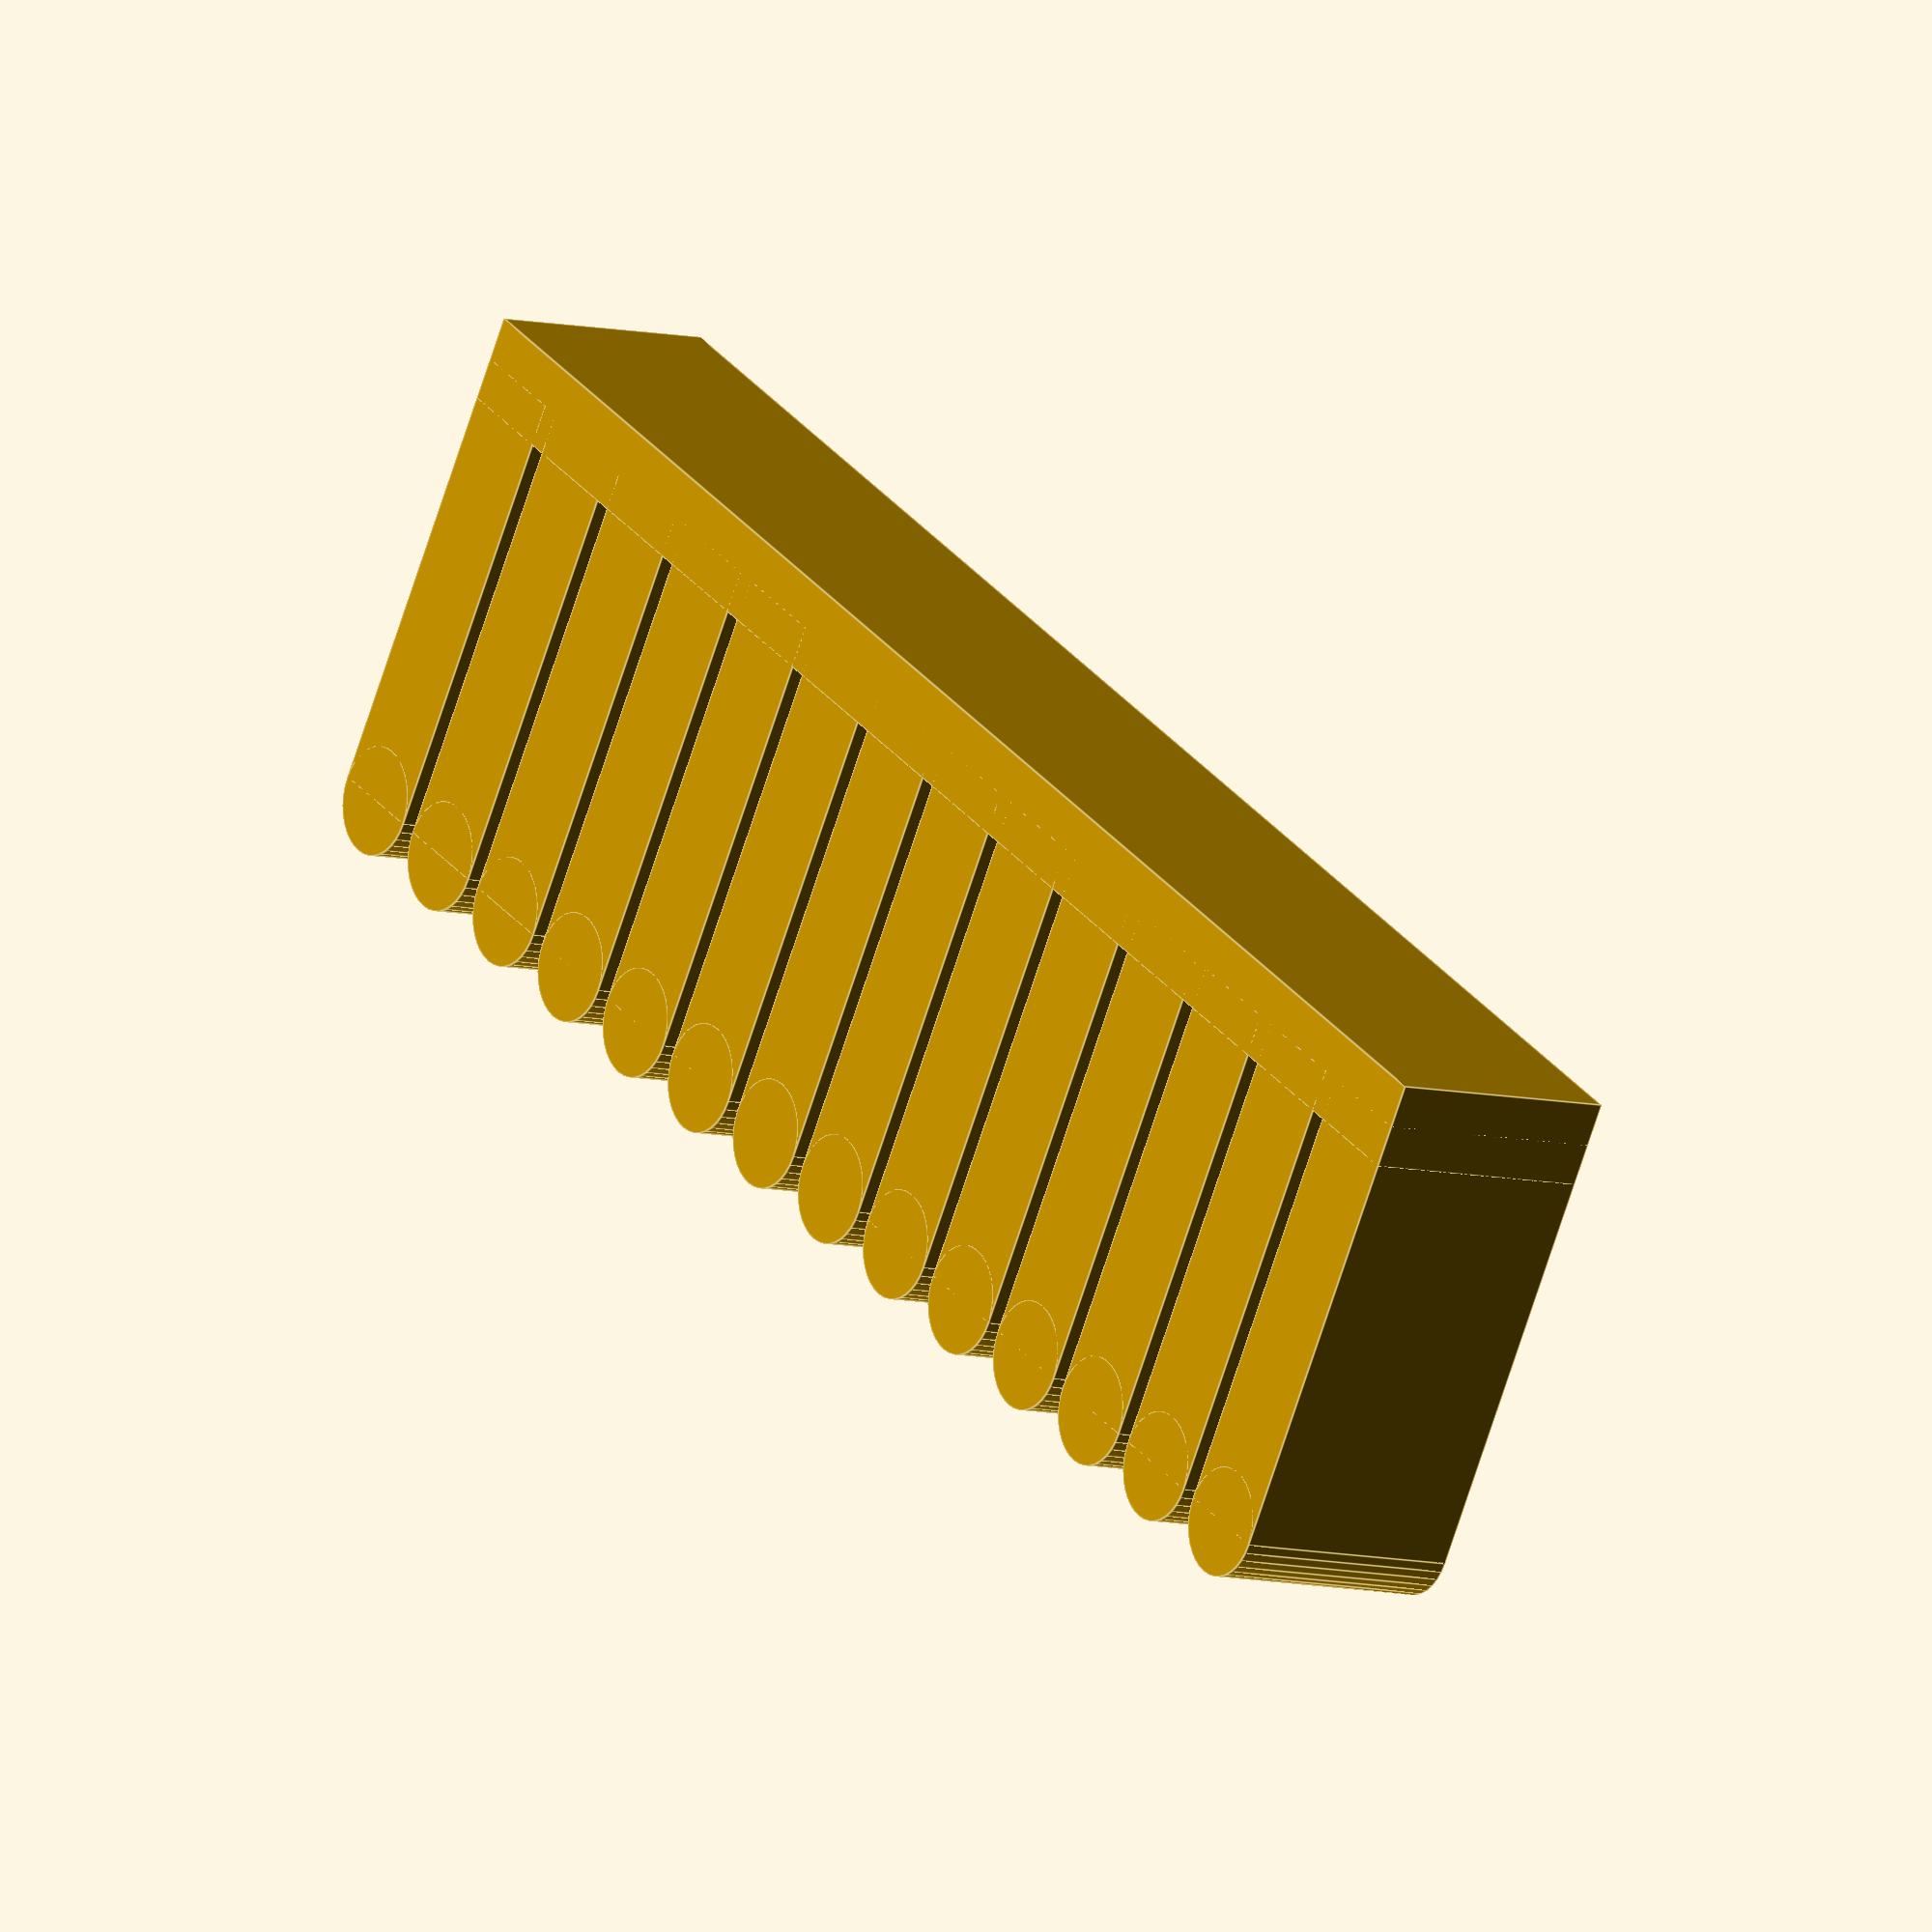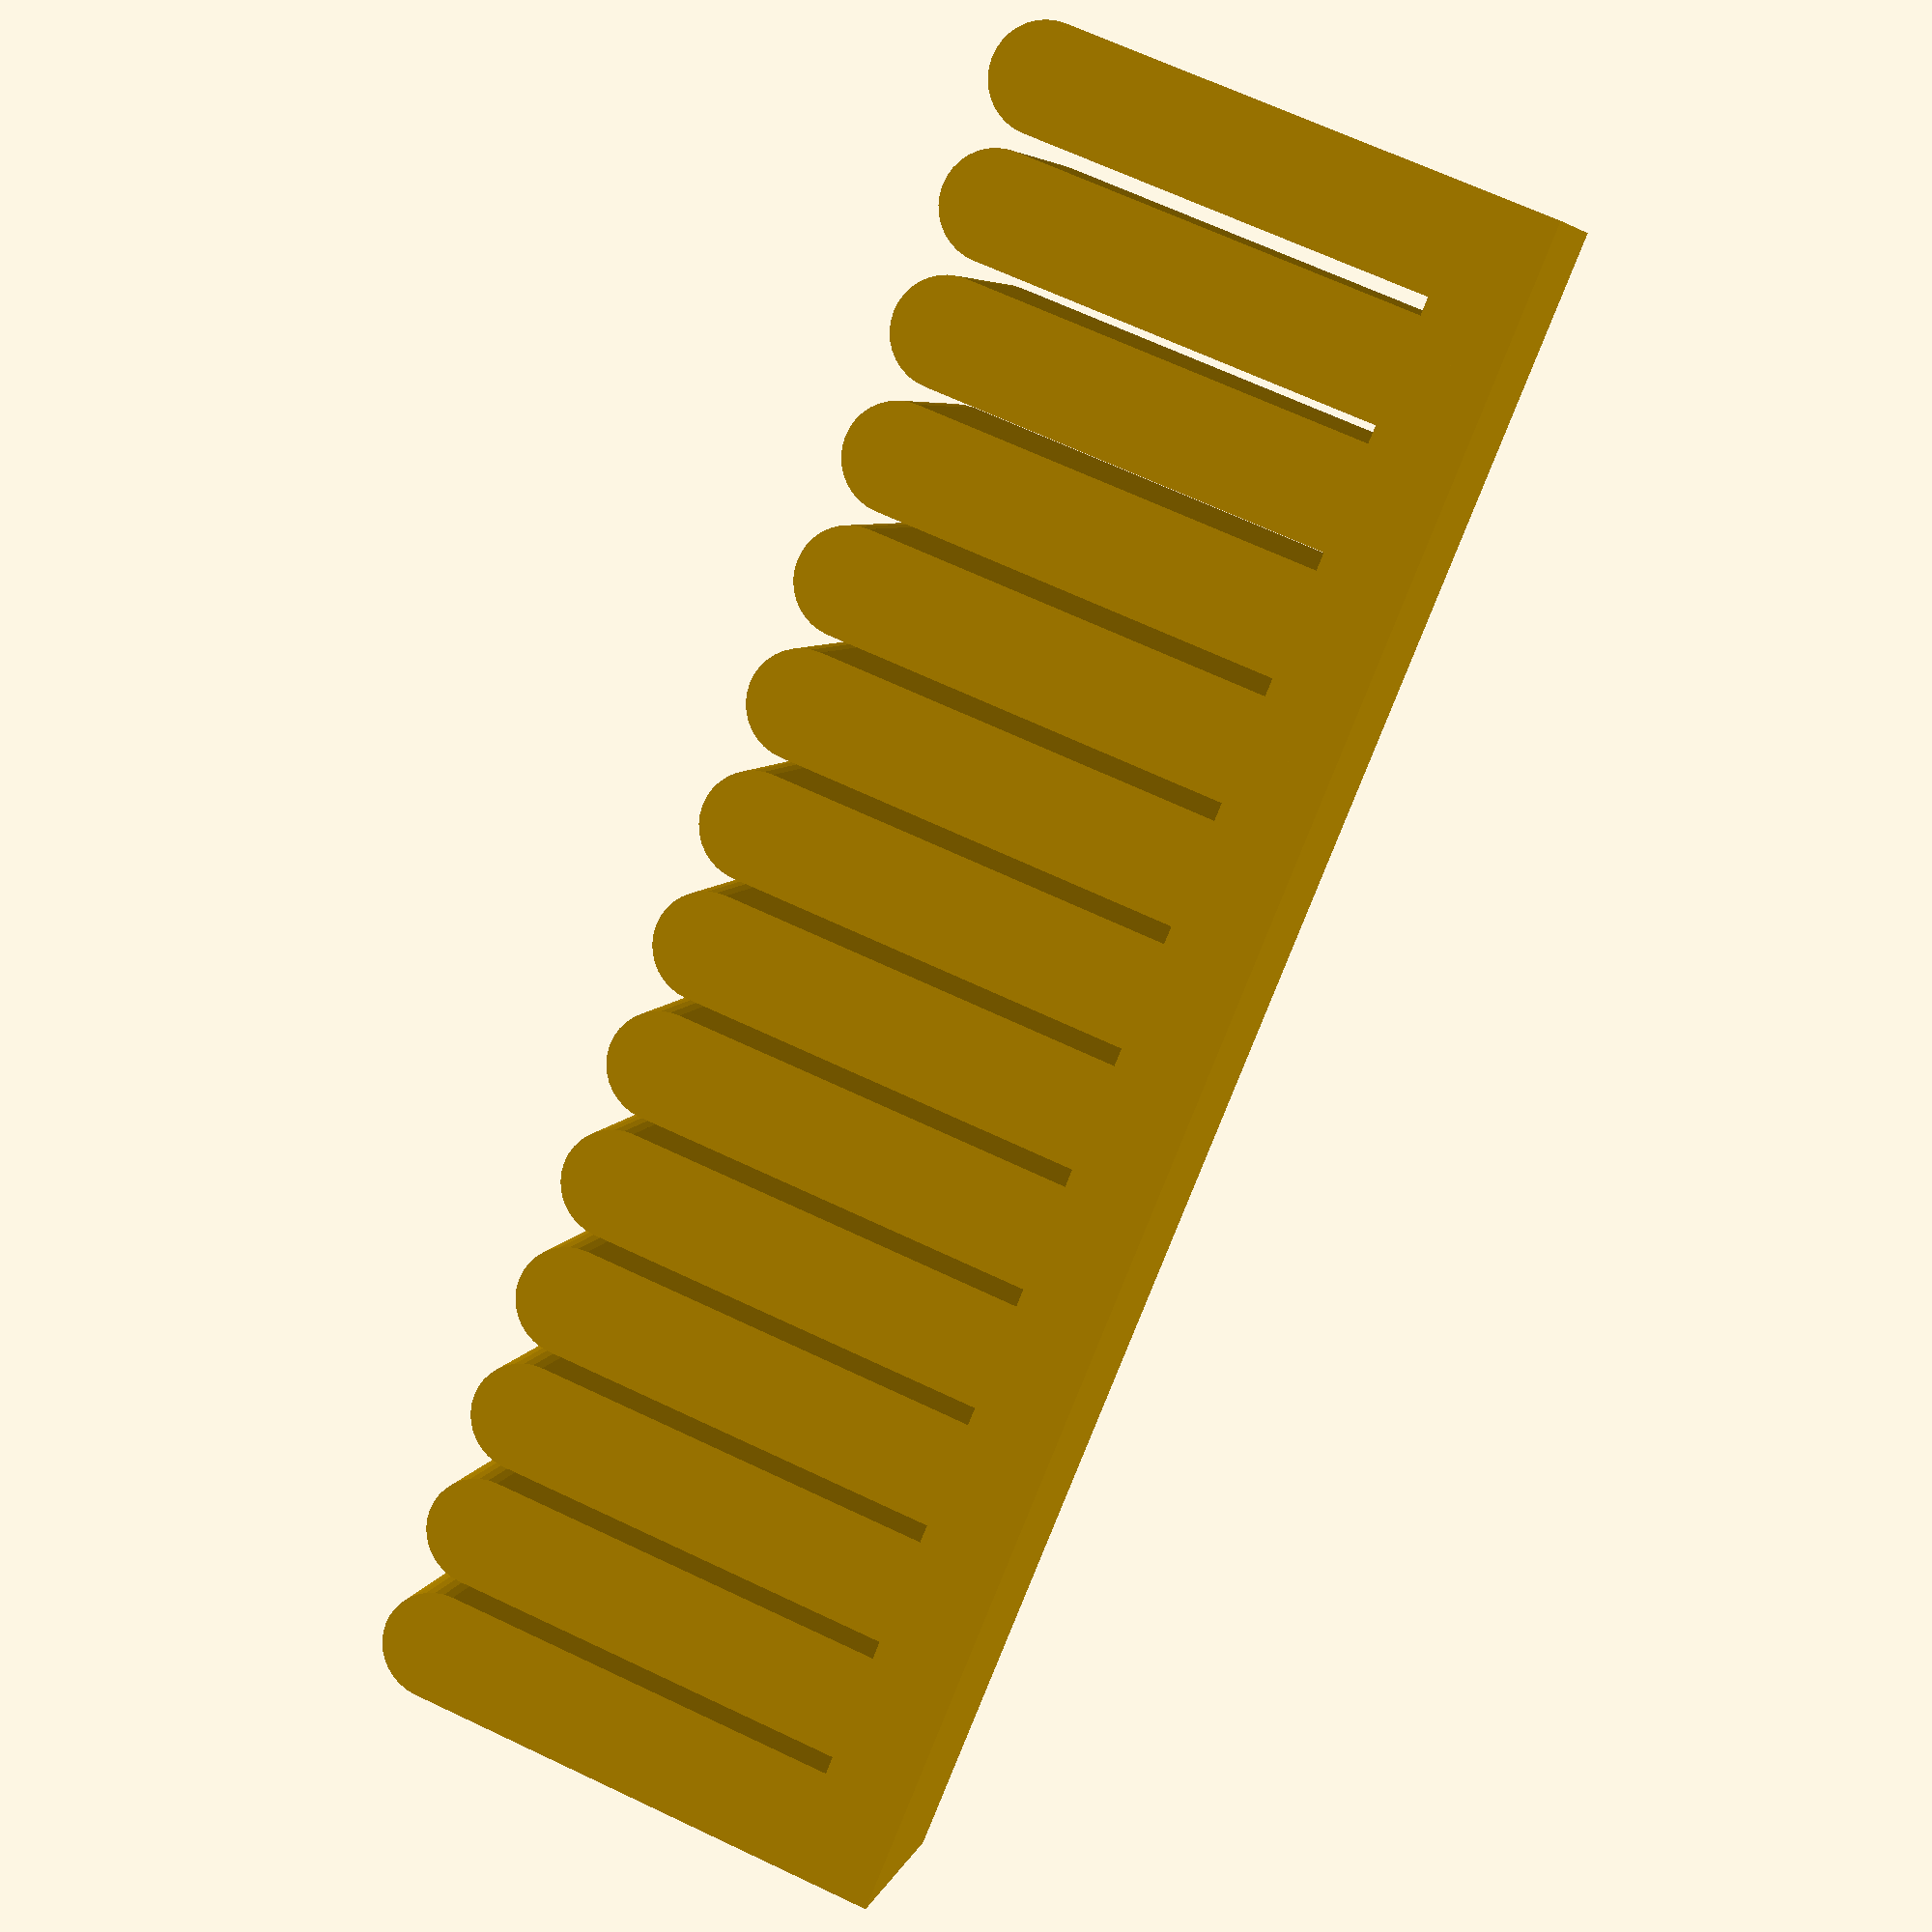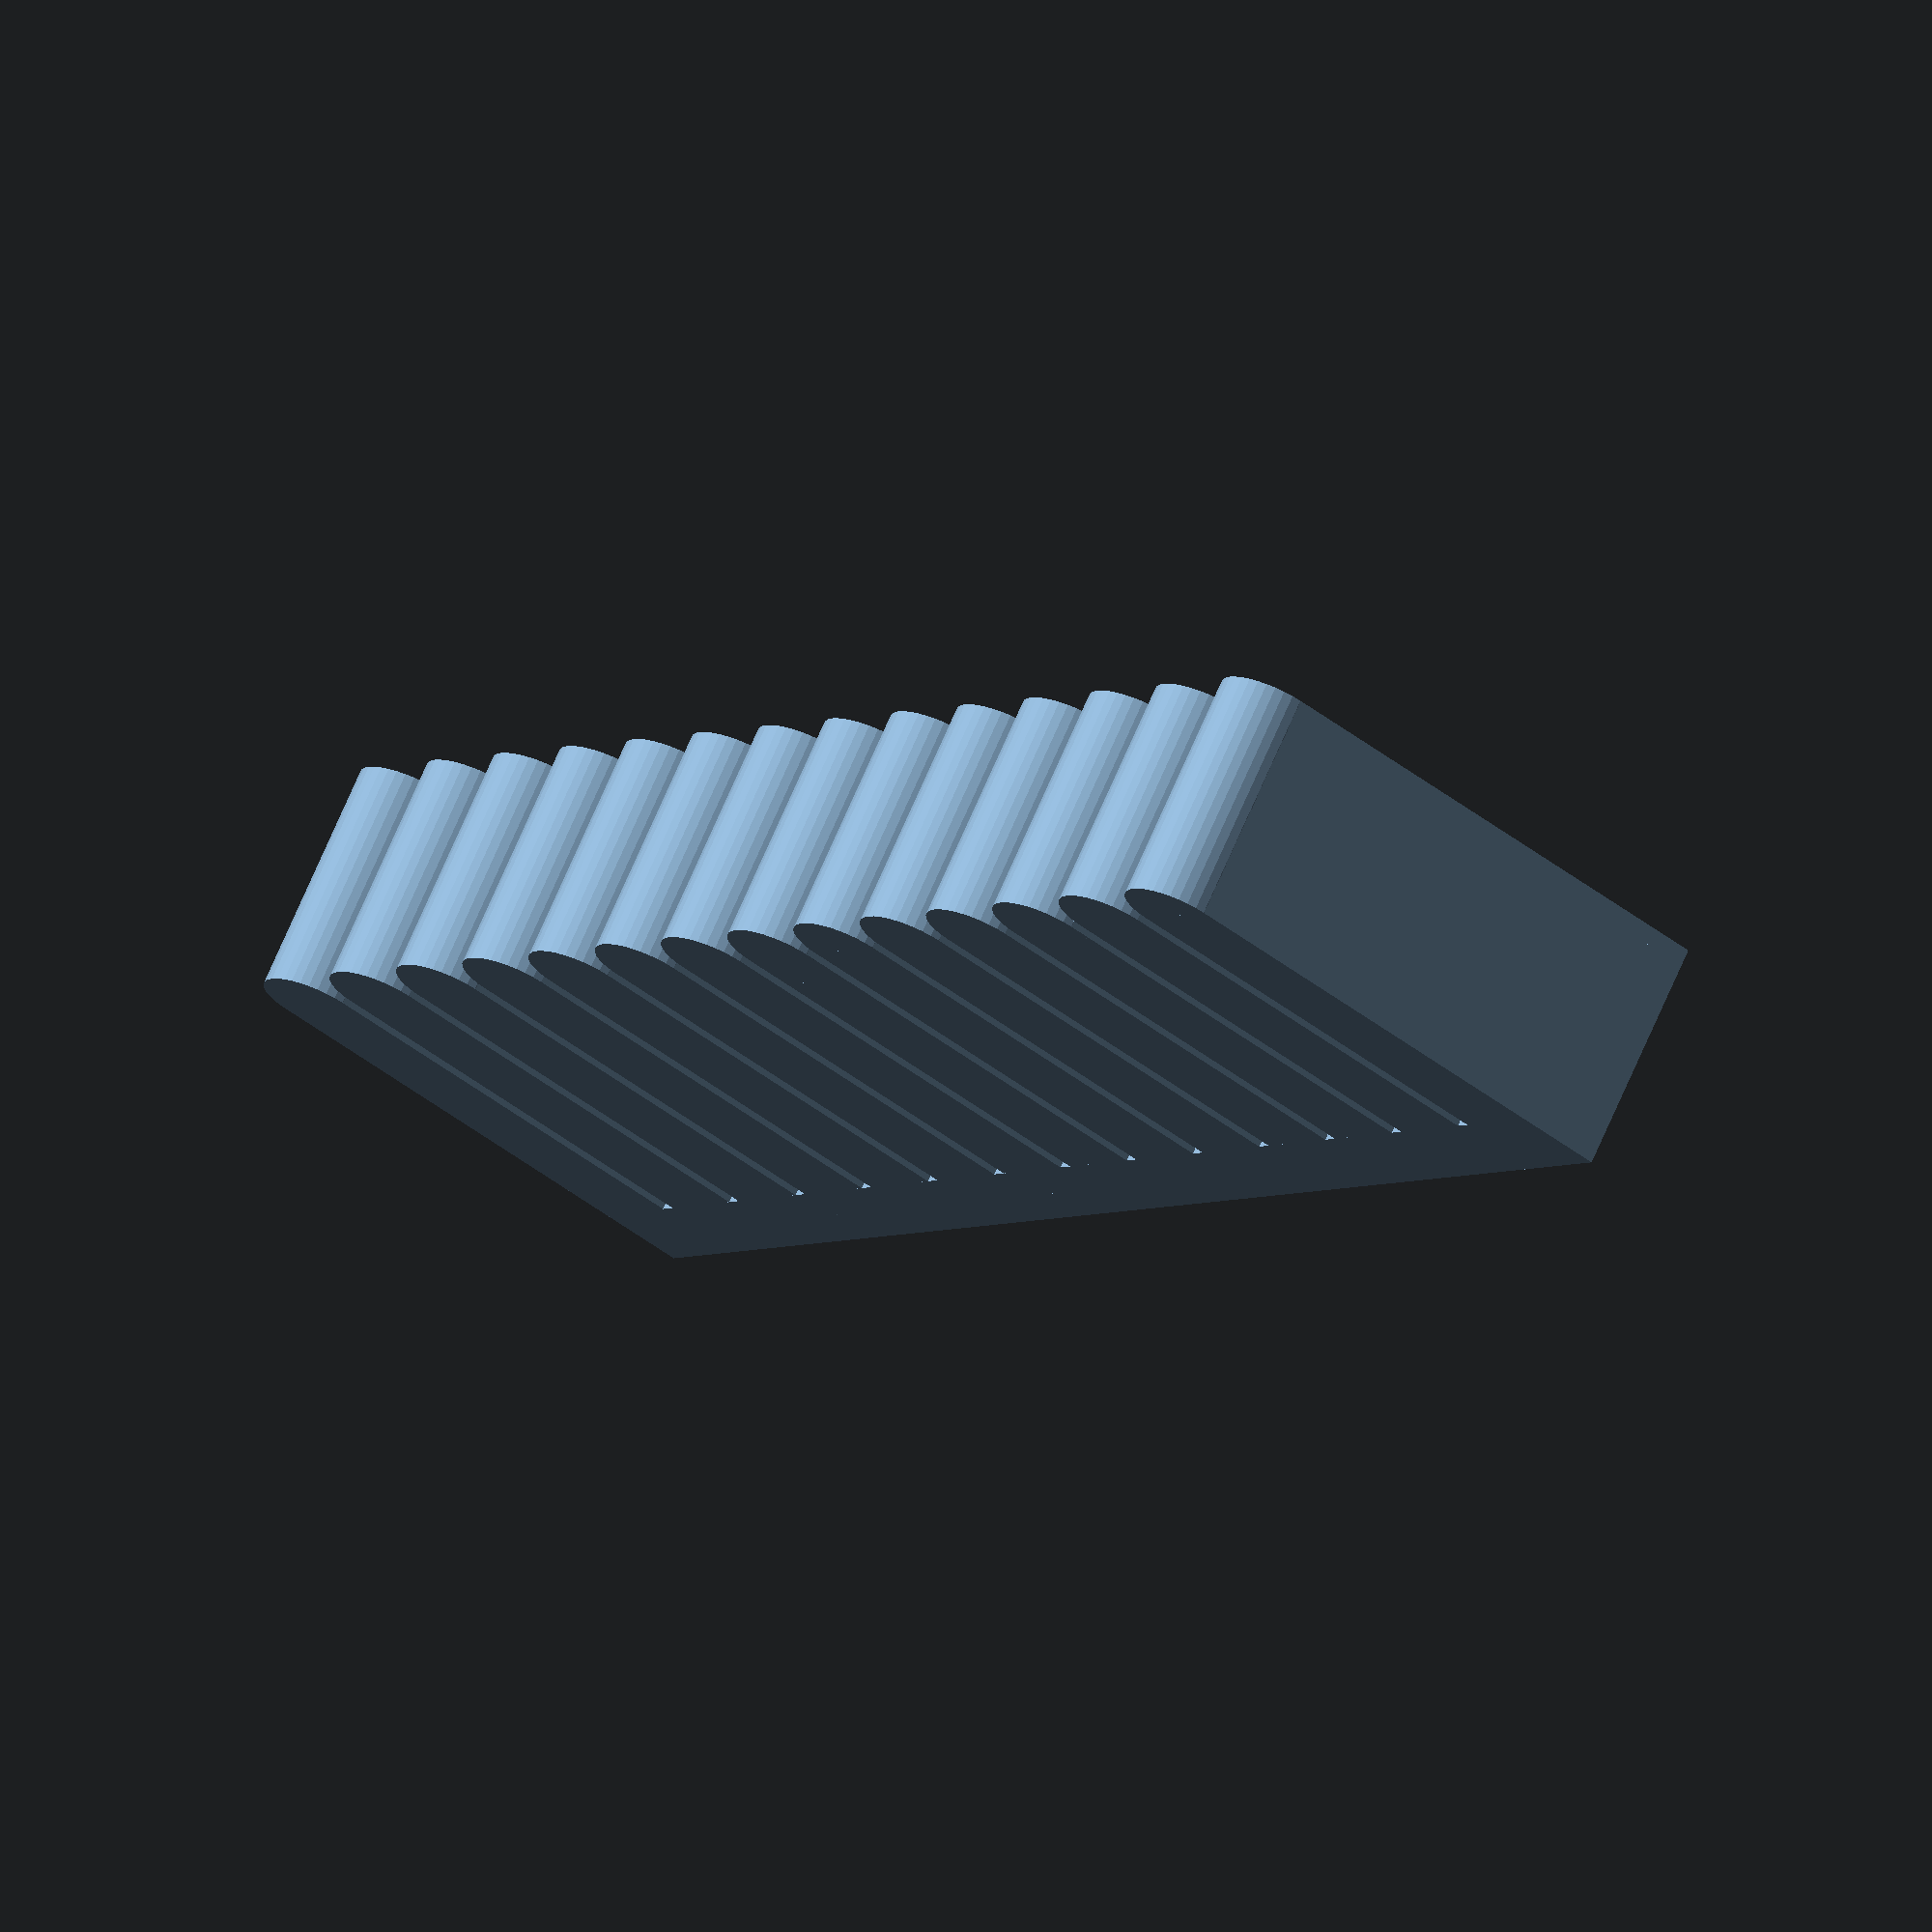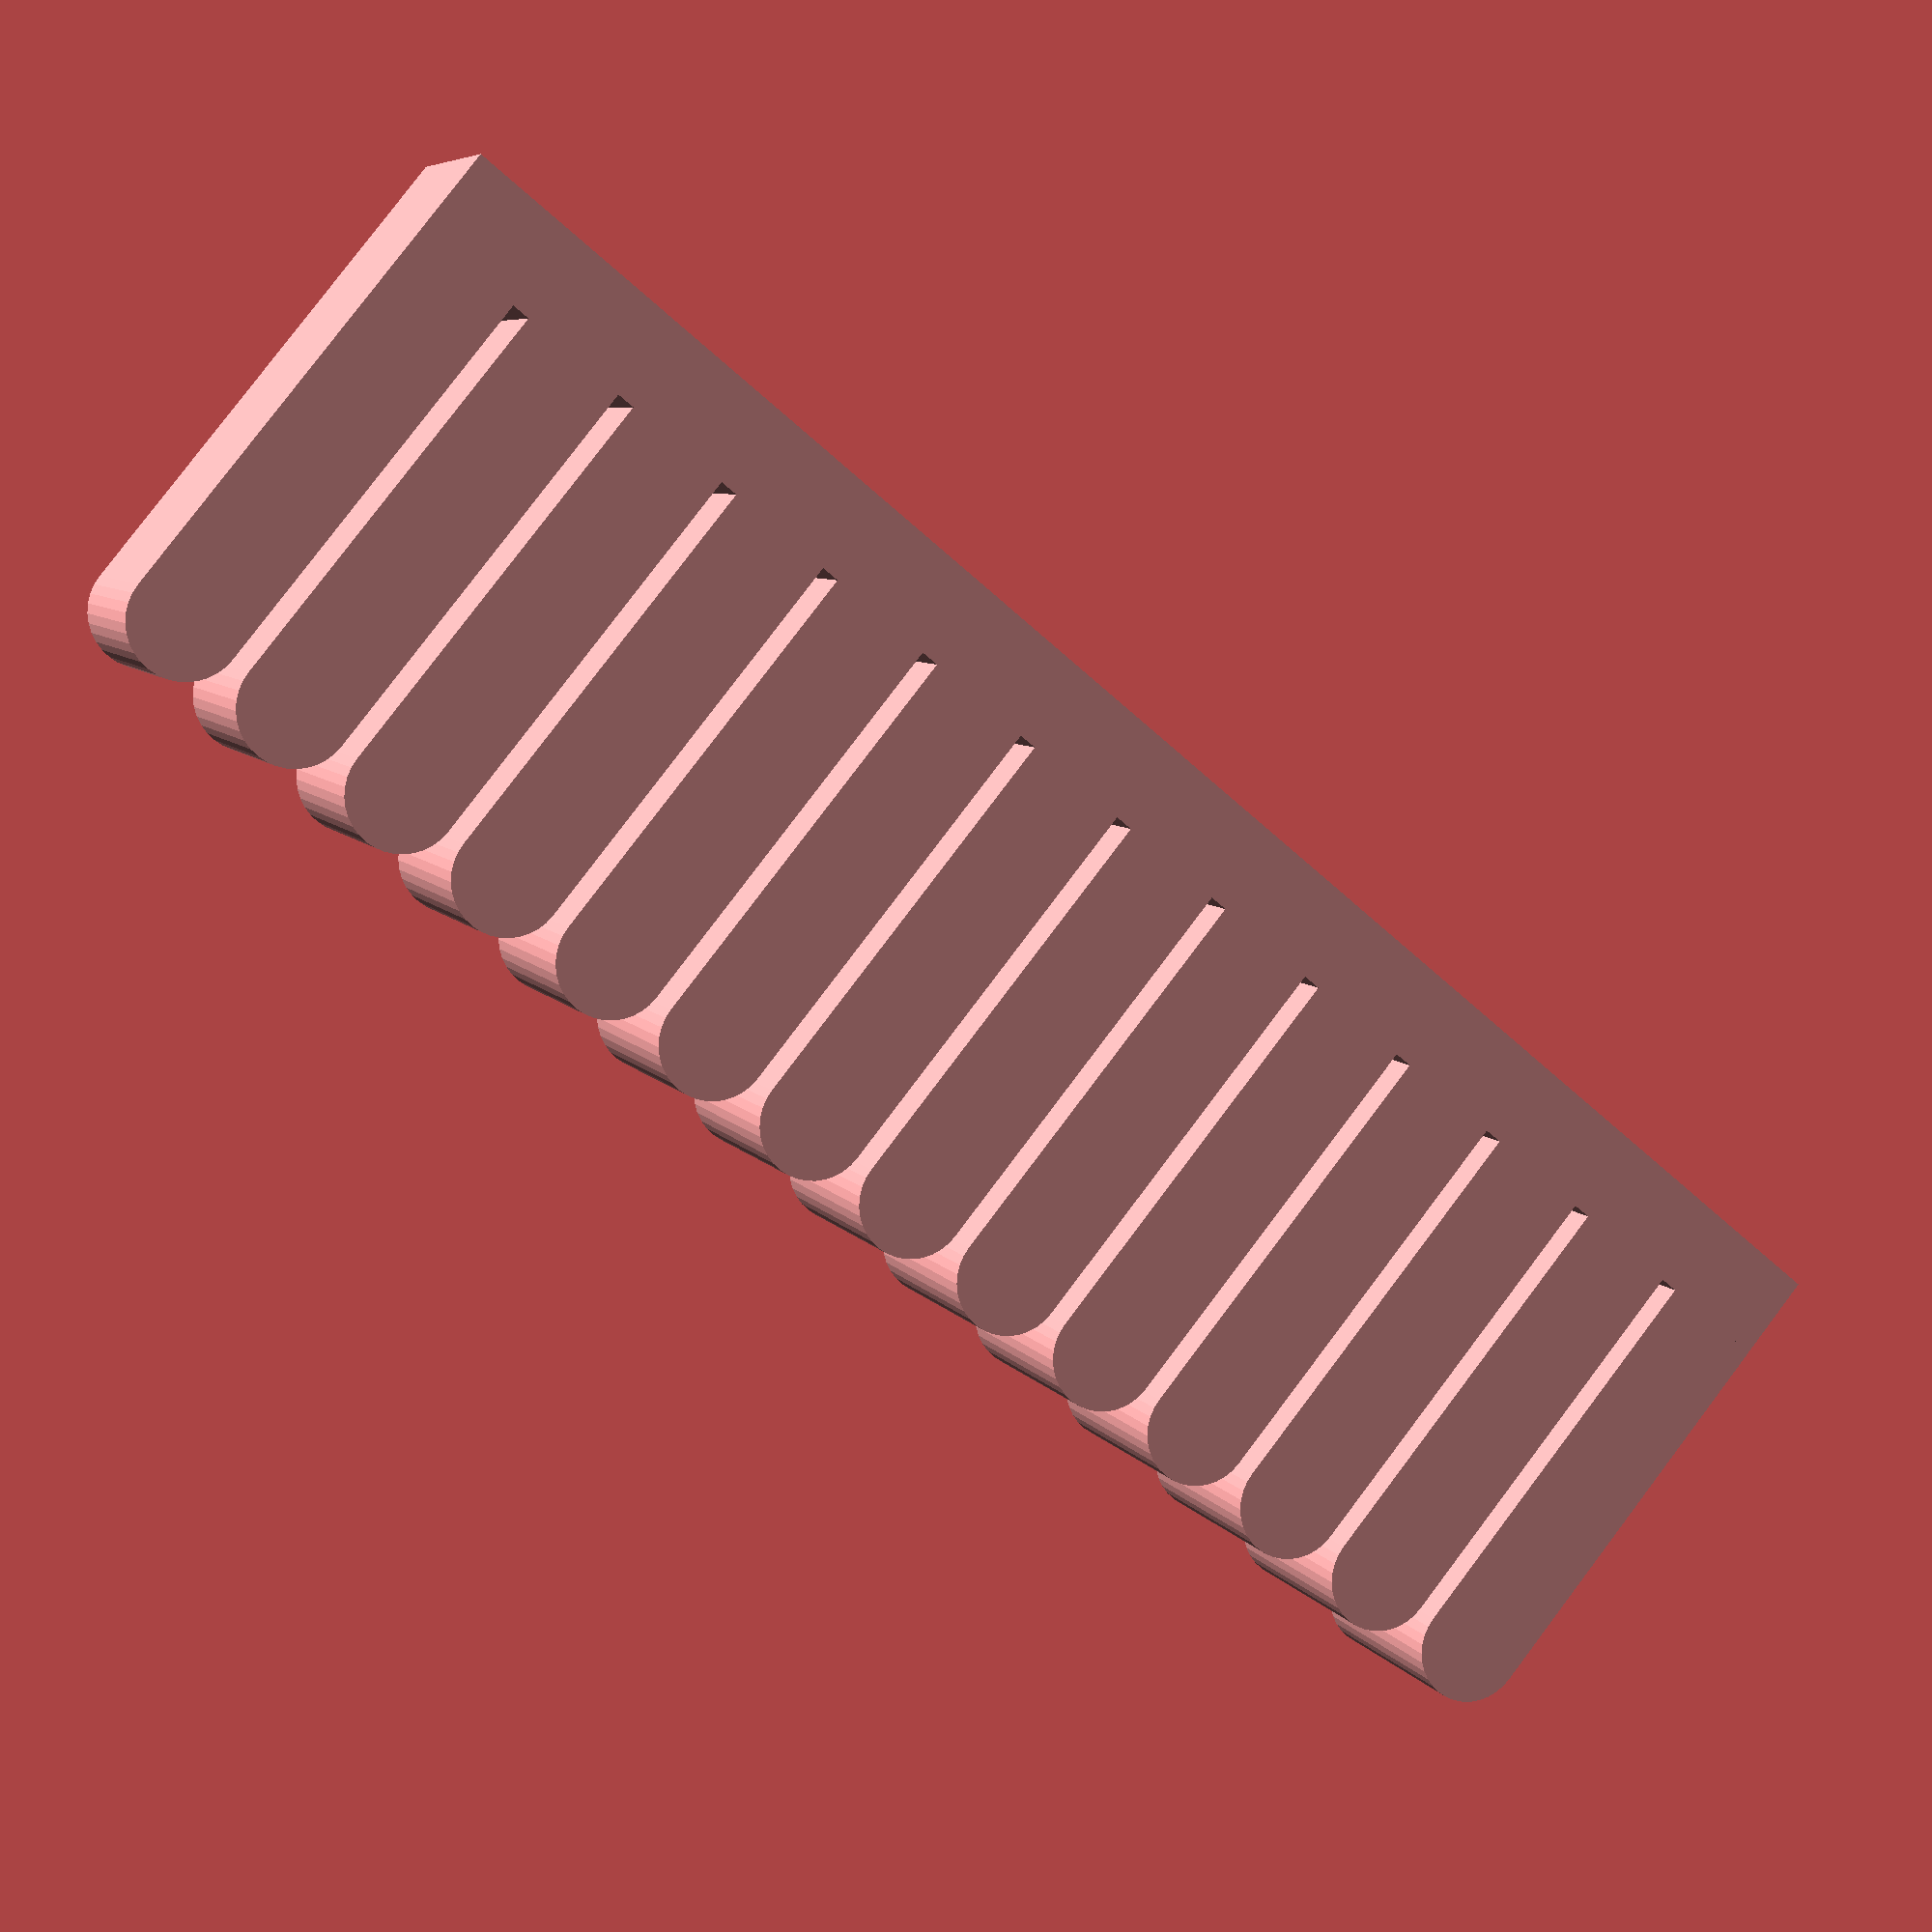
<openscad>

$fn=36;

// unit is mm

swi = 0.84; // slit width
swi2 = swi / 2;

tow = 5; // tooth width
tot = 11; // tooth thickness
toh = 21; // tooth height

//tec = 23; // teeth count
tec = 13; // teeth count

bah = 4; // base height


module tooth() {
  translate([ 0, 0, toh / 2 ])
    cube(size=[ tow, tot, toh ], center=true);
  translate([ 0, 0, toh ])
    rotate([ 90, 0, 0 ]) cylinder(d=tow, h=tot, center=true);
}

for (i = [0:tec]) {
  translate([ i * (tow + swi), 0, 0 ]) tooth();
}

l = tow + tec * (tow + swi);
echo(l);

translate([ l / 2 - tow / 2, 0, 0 ])
  cube(size=[ l, tot, bah ], center=true);


</openscad>
<views>
elev=71.1 azim=301.9 roll=162.1 proj=o view=edges
elev=113.5 azim=211.9 roll=64.5 proj=p view=solid
elev=229.1 azim=217.8 roll=130.4 proj=o view=wireframe
elev=278.0 azim=203.1 roll=37.1 proj=p view=wireframe
</views>
